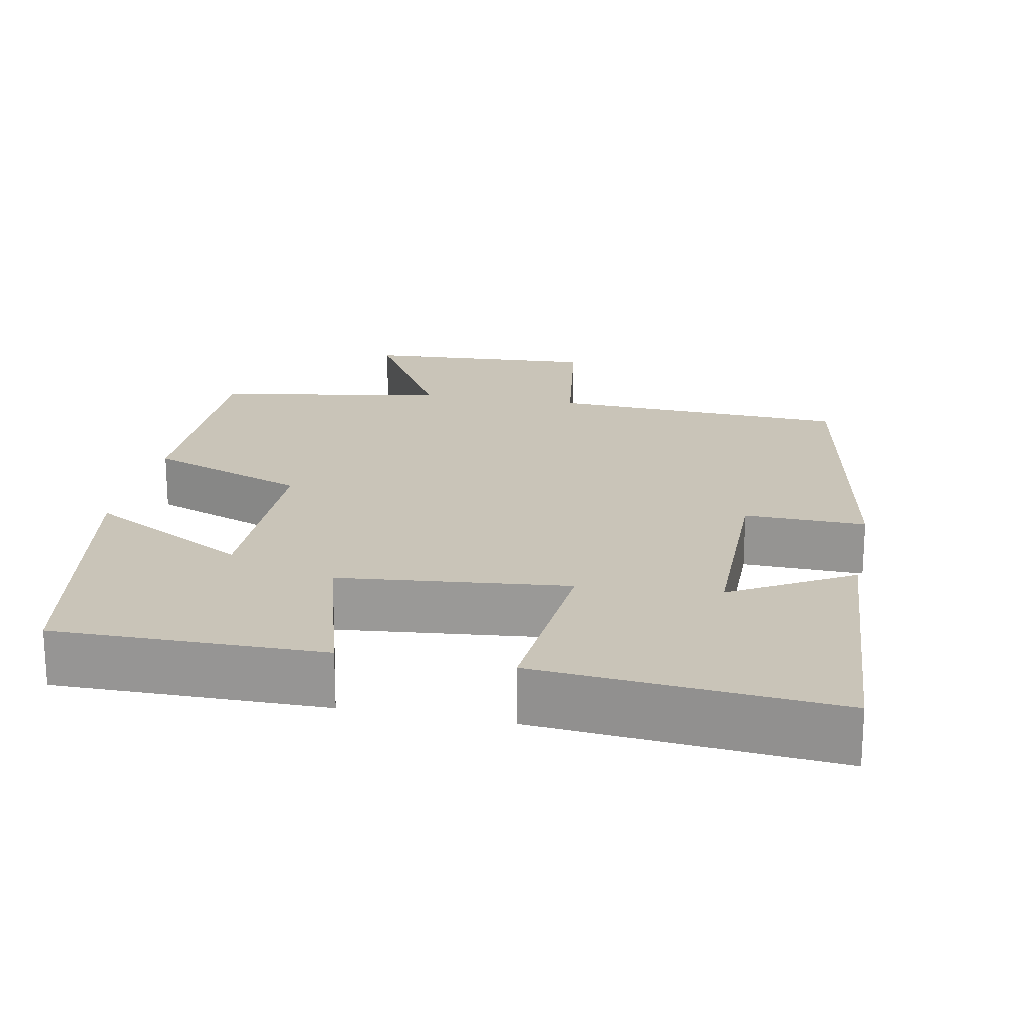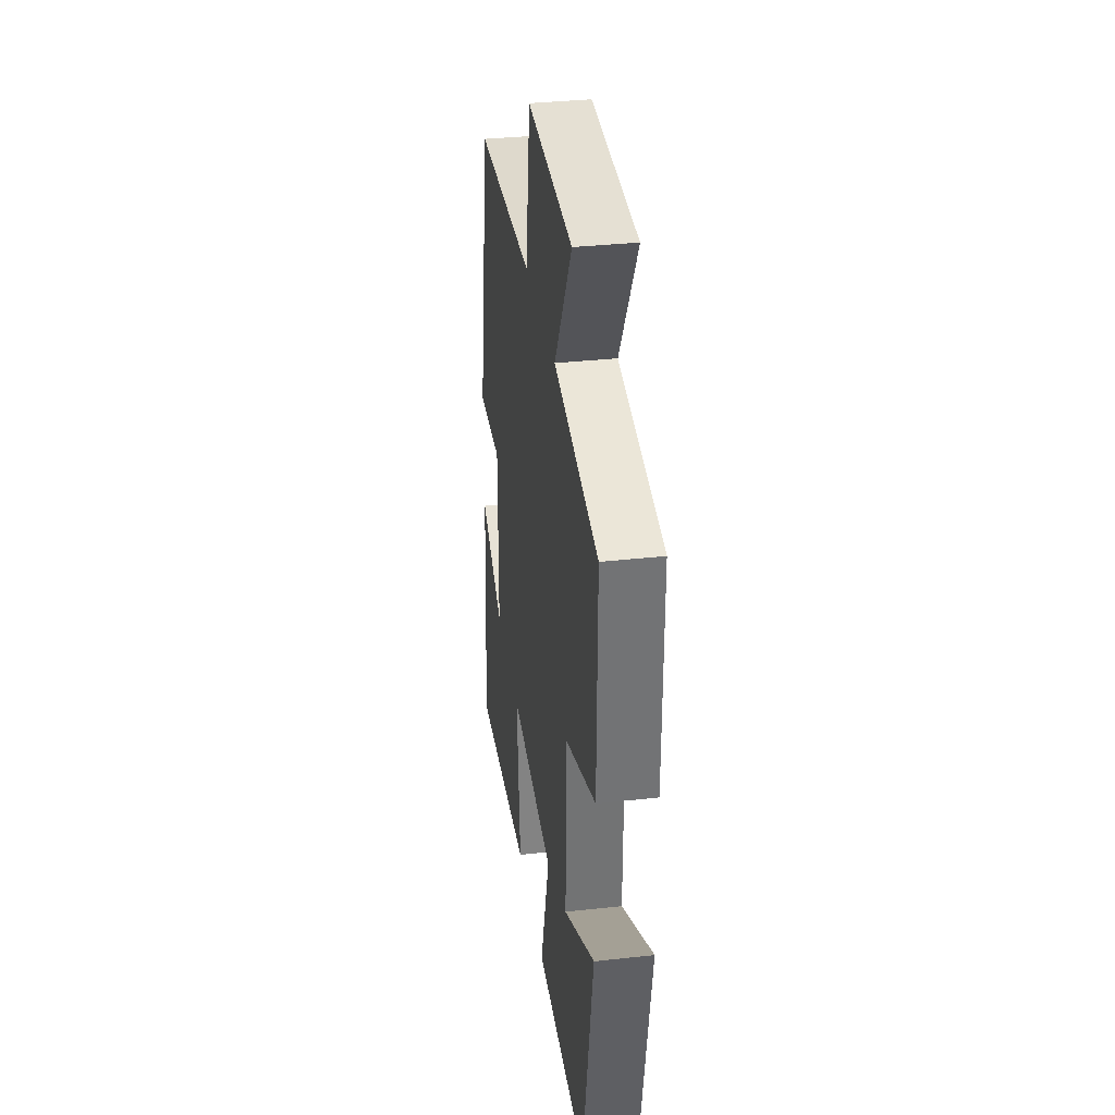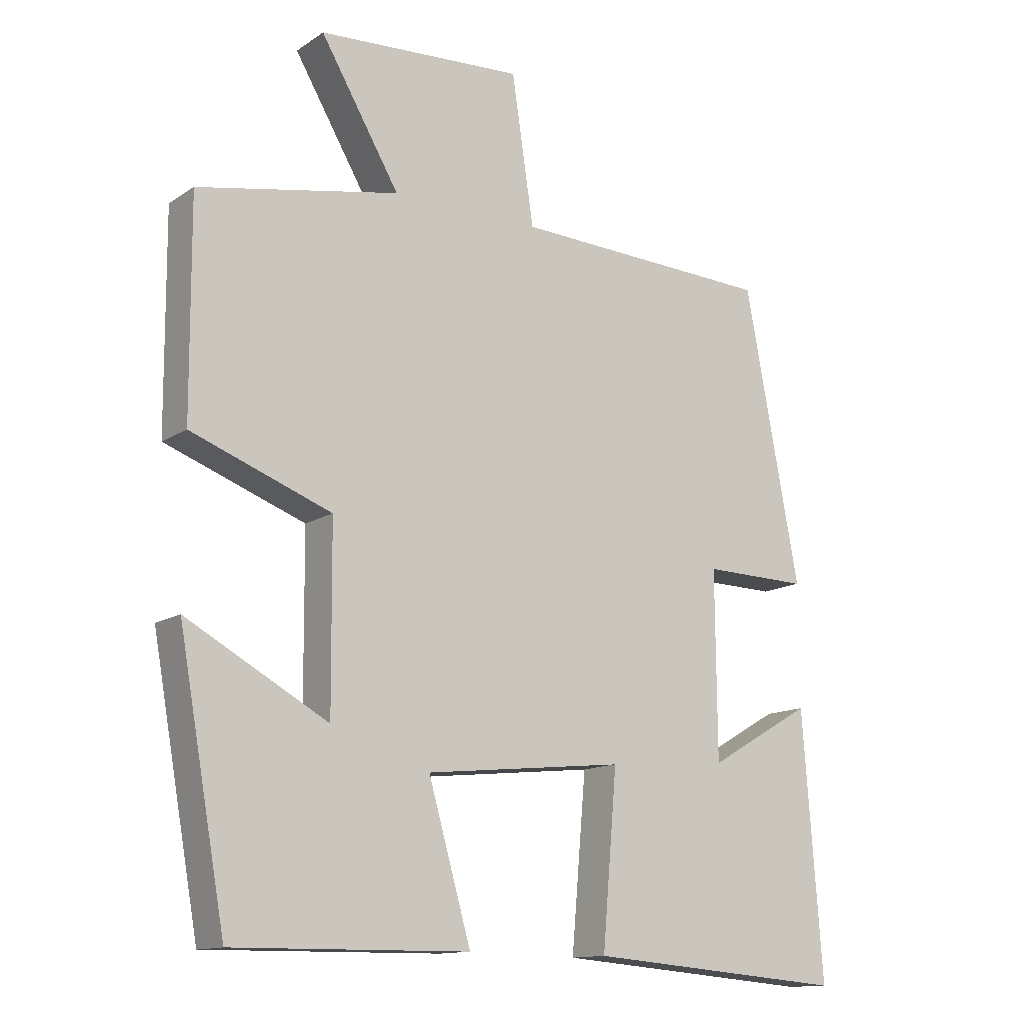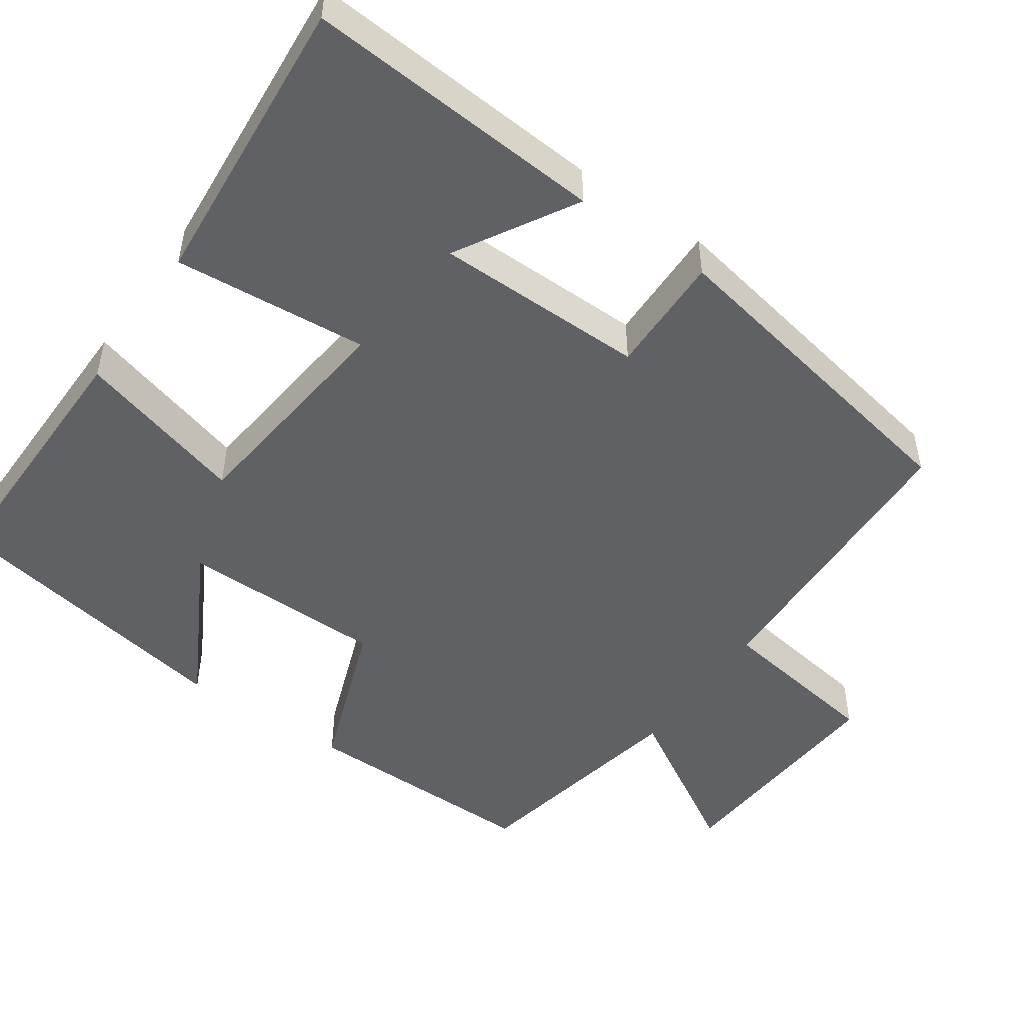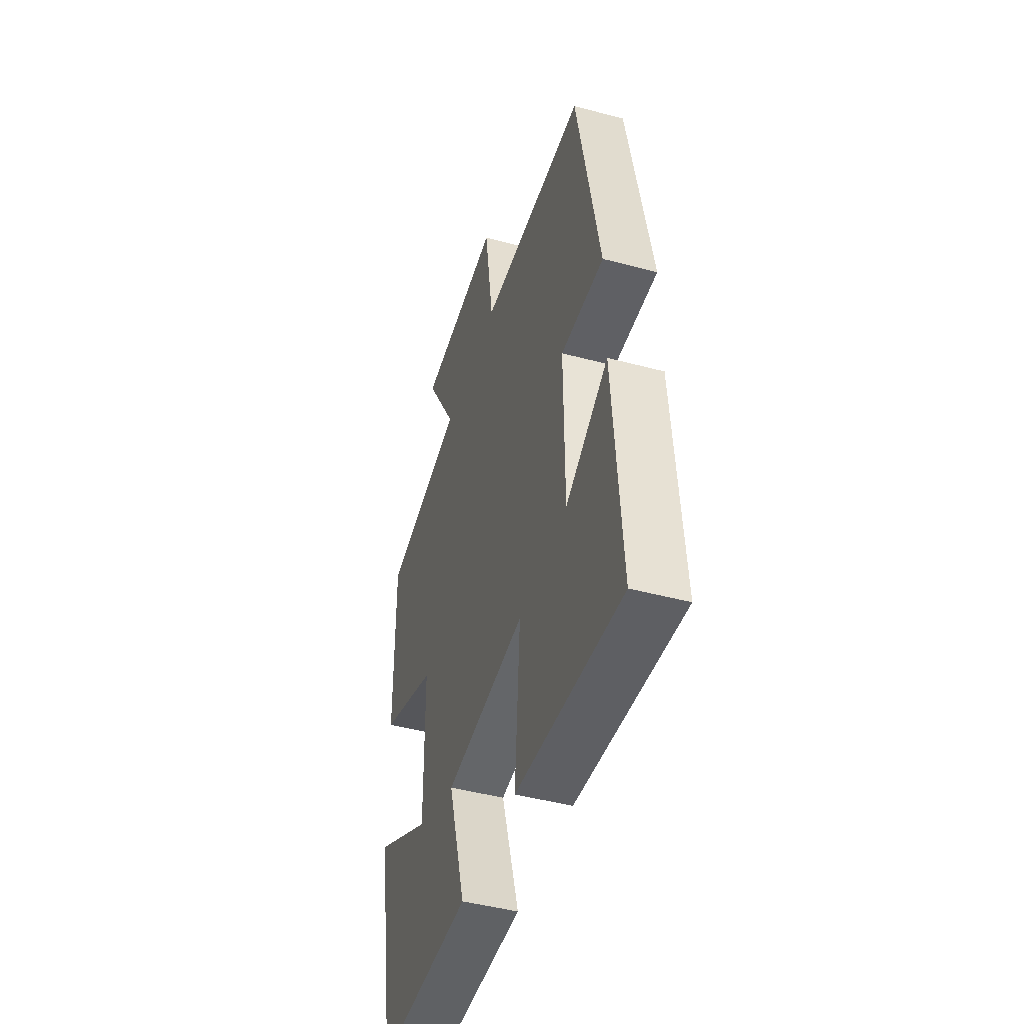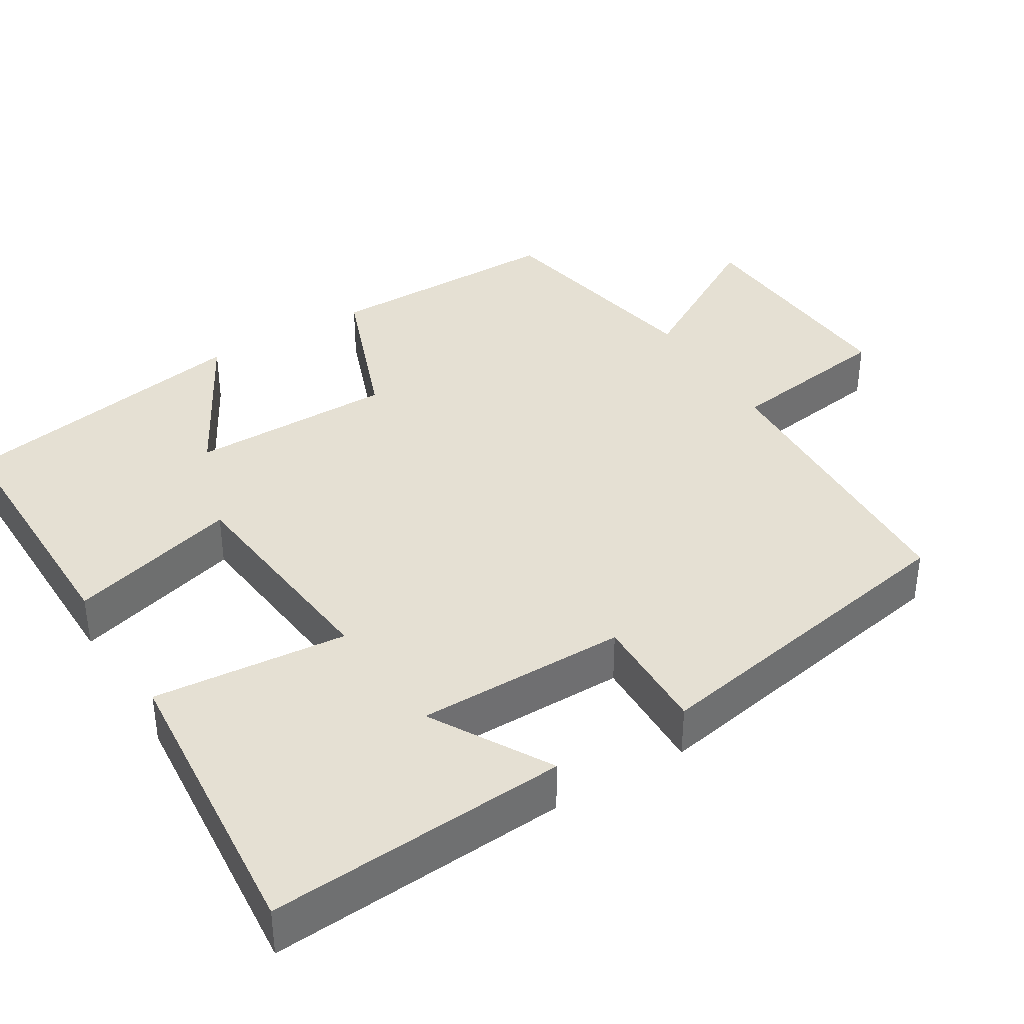
<metadata>
{"format":"obj","ext":"obj","renderer":"f3d","projection":"perspective","resolution":1024,"background":"white","views":[{"elev":20.1,"azim":-168.7,"up":"+Y"},{"elev":34.3,"azim":81.5,"up":"+Z"},{"elev":-13.4,"azim":145.1,"up":"+Z"},{"elev":-49.2,"azim":-124.9,"up":"+Y"},{"elev":-45.7,"azim":-107.1,"up":"+Z"},{"elev":38.0,"azim":-121.3,"up":"+Y"}]}
</metadata>
<code>
v 0.429 0.07 -0.504
v 0.076 0.07 -0.5
v 0.14 0.07 -0.276
v -0.16 0.07 -0.244
v -0.138 0.07 -0.5
v -0.529 0.07 -0.532
v -0.5 0.07 -0.138
v -0.343 0.07 -0.229
v -0.341 0.07 0.049
v -0.5 0.07 0.046
v -0.418 0.07 0.484
v -0.024 0.07 0.5
v 0.009 0.07 0.722
v 0.319 0.07 0.702
v 0.2 0.07 0.5
v 0.502 0.07 0.441
v 0.5 0.07 0.123
v 0.29 0.07 0.045
v 0.288 0.07 -0.225
v 0.5 0.07 -0.109
v 0.429 0 -0.504
v 0.076 0 -0.5
v 0.14 0 -0.276
v -0.16 0 -0.244
v -0.138 0 -0.5
v -0.529 0 -0.532
v -0.5 0 -0.138
v -0.343 0 -0.229
v -0.341 0 0.049
v -0.5 0 0.046
v -0.418 0 0.484
v -0.024 0 0.5
v 0.009 0 0.722
v 0.319 0 0.702
v 0.2 0 0.5
v 0.502 0 0.441
v 0.5 0 0.123
v 0.29 0 0.045
v 0.288 0 -0.225
v 0.5 0 -0.109
f 19 20 1 2
f 18 19 2 3
f 15 16 17 18
f 15 18 3 4
f 12 13 14 15
f 12 15 4
f 9 10 11 12
f 8 9 12 4
f 5 6 7 8
f 4 5 8
f 22 21 40 39
f 23 22 39 38
f 38 37 36 35
f 24 23 38 35
f 35 34 33 32
f 24 35 32
f 32 31 30 29
f 24 32 29 28
f 28 27 26 25
f 28 25 24
f 1 21 22 2
f 2 22 23 3
f 3 23 24 4
f 4 24 25 5
f 5 25 26 6
f 6 26 27 7
f 7 27 28 8
f 8 28 29 9
f 9 29 30 10
f 10 30 31 11
f 11 31 32 12
f 12 32 33 13
f 13 33 34 14
f 14 34 35 15
f 15 35 36 16
f 16 36 37 17
f 17 37 38 18
f 18 38 39 19
f 19 39 40 20
f 20 40 21 1

</code>
